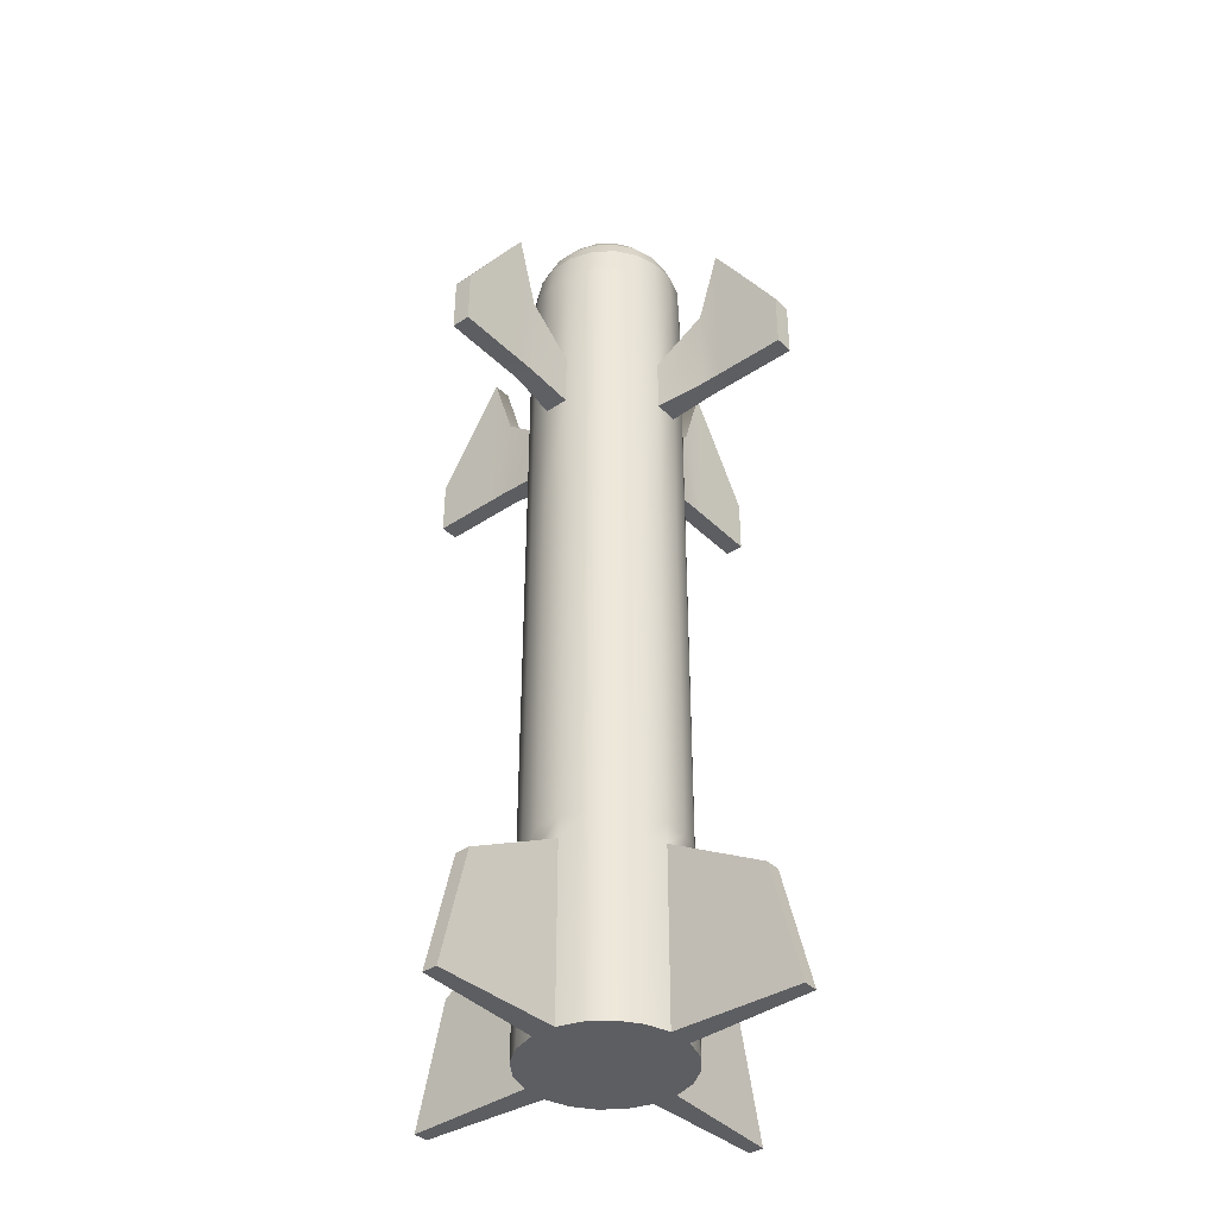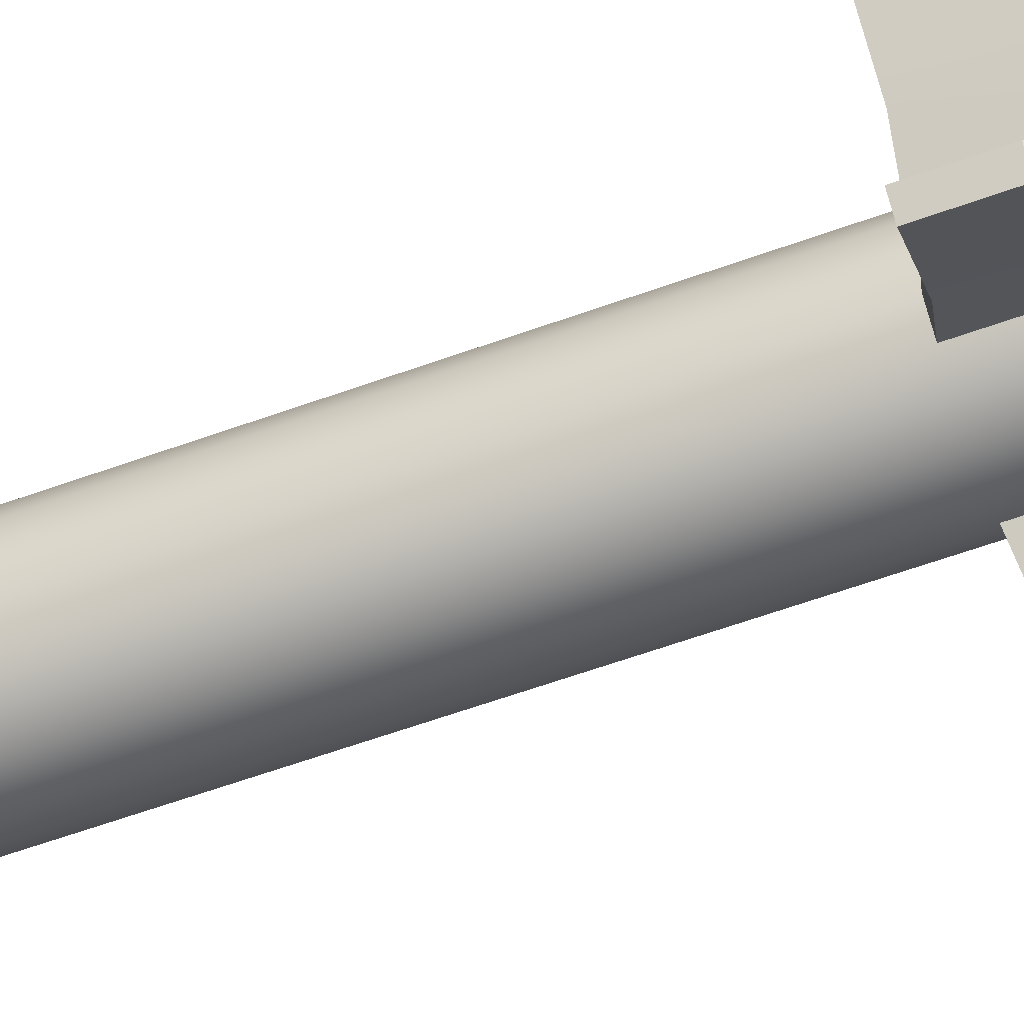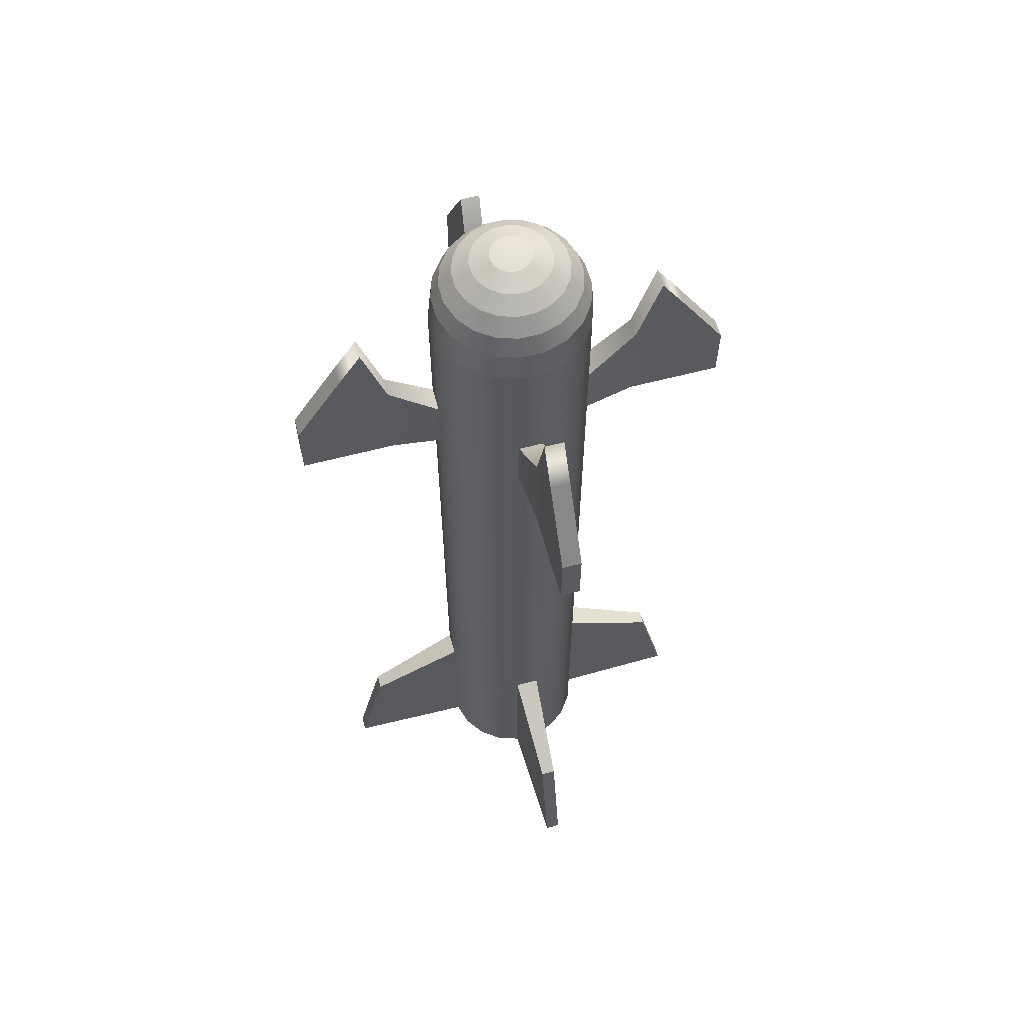
<metadata>
{"format":"obj","ext":"obj","renderer":"f3d","projection":"perspective","resolution":1024,"background":"white","views":[{"elev":-39.0,"azim":-5.2,"up":"+Y"},{"elev":-63.7,"azim":109.8,"up":"+Z"},{"elev":60.7,"azim":-60.1,"up":"+Y"}]}
</metadata>
<code>
g default
v 0.6701 2.136 -0.468
v 1.637 2.192 -1.502
v 0.6701 2.718 -0.468
v 1.637 2.781 -1.502
v 0.494 2.718 -0.6442
v 1.502 2.781 -1.637
v 0.494 2.136 -0.6442
v 1.502 2.192 -1.637
v 1.17 3.525 -1.306
v 1.17 2.192 -1.306
v 1.306 2.192 -1.17
v 1.306 3.525 -1.17
v 0.8389 3.146 -0.9741
v 0.8389 2.192 -0.9741
v 0.9742 2.192 -0.8388
v 0.9742 3.146 -0.8388
v 1.003 3.893 -1.138
v 0.9902 2.192 -1.125
v 1.125 2.192 -0.9901
v 1.138 3.893 -1.003
v 0.494 2.136 0.6442
v 1.57 2.192 1.611
v 0.494 2.718 0.6442
v 1.57 2.781 1.611
v 0.6701 2.718 0.468
v 1.705 2.781 1.476
v 0.6701 2.136 0.468
v 1.705 2.192 1.476
v 1.374 3.525 1.144
v 1.374 2.192 1.144
v 1.239 2.192 1.28
v 1.239 3.525 1.28
v 1.043 3.146 0.813
v 1.043 2.192 0.813
v 0.9073 2.192 0.9482
v 0.9073 3.146 0.9482
v 1.206 3.893 0.9767
v 1.194 2.192 0.9642
v 1.059 2.192 1.099
v 1.071 3.893 1.112
v 1.544 -4.878 -1.409
v 1.437 -4.878 -1.516
v 1.335 -3.654 -1.201
v 1.228 -3.654 -1.307
v 0.6701 -3.081 -0.468
v 0.494 -3.081 -0.6442
v 0.6701 -4.872 -0.468
v 0.494 -4.872 -0.6442
v 1.437 -4.878 1.549
v 1.544 -4.878 1.442
v 1.228 -3.654 1.34
v 1.335 -3.654 1.233
v 0.494 -3.081 0.6442
v 0.6701 -3.081 0.468
v 0.494 -4.872 0.6442
v 0.6701 -4.872 0.468
v -1.415 -4.878 -1.516
v -1.522 -4.878 -1.409
v -1.206 -3.654 -1.307
v -1.313 -3.654 -1.201
v -0.4421 -3.081 -0.6442
v -0.6183 -3.081 -0.468
v -0.4421 -4.872 -0.6442
v -0.6183 -4.872 -0.468
v -1.522 -4.878 1.442
v -1.415 -4.878 1.549
v -1.313 -3.654 1.233
v -1.206 -3.654 1.34
v -0.6183 -3.081 0.468
v -0.4421 -3.081 0.6442
v -0.6183 -4.872 0.468
v -0.4421 -4.872 0.6442
v 0.7832 3.973 -0.2461
v 0.6701 3.973 -0.468
v 0.494 3.973 -0.6442
v 0.272 3.973 -0.7573
v 0.02591 3.973 -0.7963
v -0.2202 3.973 -0.7573
v -0.4421 3.973 -0.6442
v -0.6183 3.973 -0.468
v -0.7314 3.973 -0.2461
v -0.7704 3.973 0
v -0.7314 3.973 0.2461
v -0.6183 3.973 0.468
v -0.4421 3.973 0.6442
v -0.2202 3.973 0.7573
v 0.02591 3.973 0.7963
v 0.272 3.973 0.7573
v 0.494 3.973 0.6442
v 0.6701 3.973 0.468
v 0.7832 3.973 0.2461
v 0.8222 3.973 0
v 0.772 4.274 -0.2377
v 0.6627 4.274 -0.4521
v 0.4926 4.274 -0.6223
v 0.2781 4.274 -0.7315
v 0.04046 4.274 -0.7692
v -0.1972 4.274 -0.7315
v -0.4116 4.274 -0.6223
v -0.5818 4.274 -0.4521
v -0.6911 4.274 -0.2377
v -0.7287 4.274 0
v -0.6911 4.274 0.2377
v -0.5818 4.274 0.4521
v -0.4116 4.274 0.6223
v -0.1972 4.274 0.7315
v 0.04046 4.274 0.7692
v 0.2781 4.274 0.7315
v 0.4926 4.274 0.6223
v 0.6627 4.274 0.4521
v 0.772 4.274 0.2377
v 0.8096 4.274 0
v 0.6963 4.466 -0.2131
v 0.5984 4.466 -0.4053
v 0.4458 4.466 -0.5579
v 0.2536 4.466 -0.6559
v 0.04046 4.466 -0.6896
v -0.1726 4.466 -0.6559
v -0.3649 4.466 -0.5579
v -0.5174 4.466 -0.4053
v -0.6154 4.466 -0.2131
v -0.6491 4.466 0
v -0.6154 4.466 0.2131
v -0.5174 4.466 0.4053
v -0.3649 4.466 0.5579
v -0.1726 4.466 0.6559
v 0.04046 4.466 0.6896
v 0.2536 4.466 0.6559
v 0.4458 4.466 0.5579
v 0.5984 4.466 0.4053
v 0.6963 4.466 0.2131
v 0.7301 4.466 0
v 0.576 4.631 -0.174
v 0.496 4.631 -0.331
v 0.3714 4.631 -0.4555
v 0.2145 4.631 -0.5355
v 0.04046 4.631 -0.5631
v -0.1335 4.631 -0.5355
v -0.2905 4.631 -0.4555
v -0.4151 4.631 -0.331
v -0.495 4.631 -0.174
v -0.5226 4.631 0
v -0.495 4.631 0.174
v -0.4151 4.631 0.331
v -0.2905 4.631 0.4555
v -0.1335 4.631 0.5355
v 0.04046 4.631 0.5631
v 0.2145 4.631 0.5355
v 0.3714 4.631 0.4555
v 0.496 4.631 0.331
v 0.576 4.631 0.174
v 0.6035 4.631 0
v 0.4191 4.758 -0.123
v 0.3626 4.758 -0.234
v 0.2745 4.758 -0.3221
v 0.1635 4.758 -0.3787
v 0.04046 4.758 -0.3981
v -0.08257 4.758 -0.3787
v -0.1936 4.758 -0.3221
v -0.2816 4.758 -0.234
v -0.3382 4.758 -0.123
v -0.3577 4.758 0
v -0.3382 4.758 0.123
v -0.2816 4.758 0.234
v -0.1936 4.758 0.3221
v -0.08257 4.758 0.3787
v 0.04046 4.758 0.3981
v 0.1635 4.758 0.3787
v 0.2745 4.758 0.3221
v 0.3626 4.758 0.234
v 0.4191 4.758 0.123
v 0.4386 4.758 0
v 0.2365 4.837 -0.06369
v 0.2072 4.837 -0.1211
v 0.1616 4.837 -0.1667
v 0.1041 4.837 -0.196
v 0.04046 4.837 -0.2061
v -0.02323 4.837 -0.196
v -0.08068 4.837 -0.1667
v -0.1263 4.837 -0.1211
v -0.1555 4.837 -0.06369
v -0.1656 4.837 0
v -0.1555 4.837 0.06369
v -0.1263 4.837 0.1211
v -0.08068 4.837 0.1667
v -0.02323 4.837 0.196
v 0.04046 4.837 0.2061
v 0.1041 4.837 0.196
v 0.1616 4.837 0.1667
v 0.2072 4.837 0.1211
v 0.2365 4.837 0.06369
v 0.2466 4.837 0
v 0.04046 4.864 0
v 0.7832 -4.872 -0.2461
v 0.272 -4.872 -0.7573
v 0.02591 -4.872 -0.7963
v -0.2202 -4.872 -0.7573
v -0.7314 -4.872 -0.2461
v -0.7704 -4.872 0
v -0.7314 -4.872 0.2461
v -0.2202 -4.872 0.7573
v 0.02591 -4.872 0.7963
v 0.272 -4.872 0.7573
v 0.7832 -4.872 0.2461
v 0.8222 -4.872 0
v 0.02591 -4.872 0
v 0.02591 3.973 0
v 0.7832 -3.081 -0.2461
v 0.8222 -3.081 0
v 0.7832 -3.081 0.2461
v 0.272 -3.081 0.7573
v 0.02591 -3.081 0.7963
v -0.2202 -3.081 0.7573
v -0.7314 -3.081 0.2461
v -0.7704 -3.081 0
v -0.7314 -3.081 -0.2461
v -0.2202 -3.081 -0.7573
v 0.02591 -3.081 -0.7963
v 0.272 -3.081 -0.7573
v 0.7832 2.136 0.2461
v 0.272 2.136 0.7573
v 0.02591 2.136 0.7963
v -0.2202 2.136 0.7573
v -0.4421 2.136 0.6442
v -0.6183 2.136 0.468
v -0.7314 2.136 0.2461
v -0.7704 2.136 0
v -0.7314 2.136 -0.2461
v -0.6183 2.136 -0.468
v -0.4421 2.136 -0.6442
v -0.2202 2.136 -0.7573
v 0.02591 2.136 -0.7963
v 0.272 2.136 -0.7573
v 0.7832 2.136 -0.2461
v 0.8222 2.136 0
v -0.7314 2.718 -0.2461
v -0.6183 2.718 -0.468
v -0.4421 2.718 -0.6442
v -0.2202 2.718 -0.7573
v 0.02591 2.718 -0.7963
v 0.272 2.718 -0.7573
v 0.7832 2.718 -0.2461
v 0.8222 2.718 0
v 0.7832 2.718 0.2461
v 0.272 2.718 0.7573
v 0.02591 2.718 0.7963
v -0.2202 2.718 0.7573
v -0.4421 2.718 0.6442
v -0.6183 2.718 0.468
v -0.7314 2.718 0.2461
v -0.7704 2.718 0
v -1.476 2.192 -1.632
v -1.476 2.781 -1.632
v -1.611 2.781 -1.497
v -1.611 2.192 -1.497
v -1.28 3.525 -1.166
v -1.28 2.192 -1.166
v -1.144 2.192 -1.301
v -1.144 3.525 -1.301
v -0.9481 3.146 -0.8343
v -0.9481 2.192 -0.8343
v -0.8128 2.192 -0.9696
v -0.8128 3.146 -0.9696
v -1.112 3.893 -0.9981
v -1.099 2.192 -0.9856
v -0.9641 2.192 -1.121
v -0.9766 3.893 -1.133
v -1.602 2.192 1.509
v -1.602 2.781 1.509
v -1.467 2.781 1.644
v -1.467 2.192 1.644
v -1.135 3.525 1.313
v -1.135 2.192 1.313
v -1.271 2.192 1.177
v -1.271 3.525 1.177
v -0.8039 3.146 0.9812
v -0.8039 2.192 0.9812
v -0.9392 2.192 0.8459
v -0.9392 3.146 0.8459
v -0.9677 3.893 1.145
v -0.9552 2.192 1.132
v -1.09 2.192 0.9972
v -1.103 3.893 1.01
v -0.6183 0.8834 0.468
v -0.7314 0.8834 0.2461
v -0.7704 0.8834 0
v -0.7314 0.8834 -0.2461
v -0.6183 0.8834 -0.468
v -0.4421 0.8834 -0.6442
v -0.2202 0.8834 -0.7573
v 0.02591 0.8834 -0.7963
v 0.272 0.8834 -0.7573
v 0.494 0.8834 -0.6442
v 0.6701 0.8834 -0.468
v 0.7832 0.8834 -0.2461
v 0.8222 0.8834 0
v 0.7832 0.8834 0.2461
v 0.6701 0.8834 0.468
v 0.494 0.8834 0.6442
v 0.272 0.8834 0.7573
v 0.02591 0.8834 0.7963
v -0.2202 0.8834 0.7573
v -0.4421 0.8834 0.6442
v -0.4421 -2.868 -0.6442
v -0.2202 -2.868 -0.7573
v 0.02591 -2.868 -0.7963
v 0.272 -2.868 -0.7573
v 0.494 -2.868 -0.6442
v 0.6701 -2.868 -0.468
v 0.7832 -2.868 -0.2461
v 0.8222 -2.868 0
v 0.7832 -2.868 0.2461
v 0.6701 -2.868 0.468
v 0.494 -2.868 0.6442
v 0.272 -2.868 0.7573
v 0.02591 -2.868 0.7963
v -0.2202 -2.868 0.7573
v -0.4421 -2.868 0.6442
v -0.6183 -2.868 0.468
v -0.7314 -2.868 0.2461
v -0.7704 -2.868 0
v -0.7314 -2.868 -0.2461
v -0.6183 -2.868 -0.468
v -0.6183 -1.225 0.468
v -0.7314 -1.225 0.2461
v -0.7704 -1.225 0
v -0.7314 -1.225 -0.2461
v -0.6183 -1.225 -0.468
v -0.4421 -1.225 -0.6442
v -0.2202 -1.225 -0.7573
v 0.02591 -1.225 -0.7963
v 0.272 -1.225 -0.7573
v 0.494 -1.225 -0.6442
v 0.6701 -1.225 -0.468
v 0.7832 -1.225 -0.2461
v 0.8222 -1.225 0
v 0.7832 -1.225 0.2461
v 0.6701 -1.225 0.468
v 0.494 -1.225 0.6442
v 0.272 -1.225 0.7573
v 0.02591 -1.225 0.7963
v -0.2202 -1.225 0.7573
v -0.4421 -1.225 0.6442
v -0.4421 -0.2175 0.6442
v -0.6183 -0.2175 0.468
v -0.7314 -0.2175 0.2461
v -0.7704 -0.2175 0
v -0.7314 -0.2175 -0.2461
v -0.6183 -0.2175 -0.468
v -0.4421 -0.2175 -0.6442
v -0.2202 -0.2175 -0.7573
v 0.02591 -0.2175 -0.7963
v 0.272 -0.2175 -0.7573
v 0.494 -0.2175 -0.6442
v 0.6701 -0.2175 -0.468
v 0.7832 -0.2175 -0.2461
v 0.8222 -0.2175 0
v 0.7832 -0.2175 0.2461
v 0.6701 -0.2175 0.468
v 0.494 -0.2175 0.6442
v 0.272 -0.2175 0.7573
v 0.02591 -0.2175 0.7963
v -0.2202 -0.2175 0.7573
g misairu4:initialShadingGrouppolySurface6
f 1 15 16 3
f 3 16 13 5
f 5 13 14 7
f 7 14 15 1
f 2 8 6 4
f 7 1 3 5
f 9 6 8 10
f 11 10 8 2
f 12 11 2 4
f 9 12 4 6
f 13 17 18 14
f 15 14 18 19
f 16 15 19 20
f 13 16 20 17
f 17 9 10 18
f 19 18 10 11
f 20 19 11 12
f 17 20 12 9
f 21 35 36 23
f 23 36 33 25
f 25 33 34 27
f 27 34 35 21
f 22 28 26 24
f 27 21 23 25
f 29 26 28 30
f 31 30 28 22
f 32 31 22 24
f 29 32 24 26
f 33 37 38 34
f 35 34 38 39
f 36 35 39 40
f 33 36 40 37
f 37 29 30 38
f 39 38 30 31
f 40 39 31 32
f 37 40 32 29
f 41 42 44 43
f 43 44 46 45
f 45 46 48 47
f 47 48 42 41
f 42 48 46 44
f 47 41 43 45
f 49 50 52 51
f 51 52 54 53
f 53 54 56 55
f 55 56 50 49
f 50 56 54 52
f 55 49 51 53
f 57 58 60 59
f 59 60 62 61
f 61 62 64 63
f 63 64 58 57
f 58 64 62 60
f 63 57 59 61
f 65 66 68 67
f 67 68 70 69
f 69 70 72 71
f 71 72 66 65
f 66 72 70 68
f 71 65 67 69
f 73 74 94 93
f 74 75 95 94
f 75 76 96 95
f 76 77 97 96
f 77 78 98 97
f 78 79 99 98
f 79 80 100 99
f 80 81 101 100
f 81 82 102 101
f 82 83 103 102
f 83 84 104 103
f 84 85 105 104
f 85 86 106 105
f 86 87 107 106
f 87 88 108 107
f 88 89 109 108
f 89 90 110 109
f 90 91 111 110
f 91 92 112 111
f 92 73 93 112
f 93 94 114 113
f 94 95 115 114
f 95 96 116 115
f 96 97 117 116
f 97 98 118 117
f 98 99 119 118
f 99 100 120 119
f 100 101 121 120
f 101 102 122 121
f 102 103 123 122
f 103 104 124 123
f 104 105 125 124
f 105 106 126 125
f 106 107 127 126
f 107 108 128 127
f 108 109 129 128
f 109 110 130 129
f 110 111 131 130
f 111 112 132 131
f 112 93 113 132
f 113 114 134 133
f 114 115 135 134
f 115 116 136 135
f 116 117 137 136
f 117 118 138 137
f 118 119 139 138
f 119 120 140 139
f 120 121 141 140
f 121 122 142 141
f 122 123 143 142
f 123 124 144 143
f 124 125 145 144
f 125 126 146 145
f 126 127 147 146
f 127 128 148 147
f 128 129 149 148
f 129 130 150 149
f 130 131 151 150
f 131 132 152 151
f 132 113 133 152
f 133 134 154 153
f 134 135 155 154
f 135 136 156 155
f 136 137 157 156
f 137 138 158 157
f 138 139 159 158
f 139 140 160 159
f 140 141 161 160
f 141 142 162 161
f 142 143 163 162
f 143 144 164 163
f 144 145 165 164
f 145 146 166 165
f 146 147 167 166
f 147 148 168 167
f 148 149 169 168
f 149 150 170 169
f 150 151 171 170
f 151 152 172 171
f 152 133 153 172
f 153 154 174 173
f 154 155 175 174
f 155 156 176 175
f 156 157 177 176
f 157 158 178 177
f 158 159 179 178
f 159 160 180 179
f 160 161 181 180
f 161 162 182 181
f 162 163 183 182
f 163 164 184 183
f 164 165 185 184
f 165 166 186 185
f 166 167 187 186
f 167 168 188 187
f 168 169 189 188
f 169 170 190 189
f 170 171 191 190
f 171 172 192 191
f 172 153 173 192
f 173 174 193
f 174 175 193
f 175 176 193
f 176 177 193
f 177 178 193
f 178 179 193
f 179 180 193
f 180 181 193
f 181 182 193
f 182 183 193
f 183 184 193
f 184 185 193
f 185 186 193
f 186 187 193
f 187 188 193
f 188 189 193
f 189 190 193
f 190 191 193
f 191 192 193
f 192 173 193
f 194 47 45 208
f 47 48 46 45
f 48 195 219 46
f 195 196 218 219
f 196 197 217 218
f 197 63 61 217
f 63 64 62 61
f 64 198 216 62
f 198 199 215 216
f 199 200 214 215
f 200 71 69 214
f 71 72 70 69
f 72 201 213 70
f 201 202 212 213
f 202 203 211 212
f 203 55 53 211
f 55 56 54 53
f 56 204 210 54
f 204 205 209 210
f 205 194 208 209
f 47 194 206
f 48 47 206
f 195 48 206
f 196 195 206
f 197 196 206
f 63 197 206
f 64 63 206
f 198 64 206
f 199 198 206
f 200 199 206
f 71 200 206
f 72 71 206
f 201 72 206
f 202 201 206
f 203 202 206
f 55 203 206
f 56 55 206
f 204 56 206
f 205 204 206
f 194 205 206
f 73 74 207
f 74 75 207
f 75 76 207
f 76 77 207
f 77 78 207
f 78 79 207
f 79 80 207
f 80 81 207
f 81 82 207
f 82 83 207
f 83 84 207
f 84 85 207
f 85 86 207
f 86 87 207
f 87 88 207
f 88 89 207
f 89 90 207
f 90 91 207
f 91 92 207
f 92 73 207
f 208 45 309 310
f 209 208 310 311
f 210 209 311 312
f 54 210 312 313
f 53 54 313 314
f 211 53 314 315
f 212 211 315 316
f 213 212 316 317
f 70 213 317 318
f 69 70 318 319
f 214 69 319 320
f 215 214 320 321
f 216 215 321 322
f 62 216 322 323
f 61 62 323 304
f 217 61 304 305
f 218 217 305 306
f 219 218 306 307
f 46 219 307 308
f 45 46 308 309
f 27 220 244 25
f 21 27 25 23
f 221 21 23 245
f 222 221 245 246
f 223 222 246 247
f 224 223 247 248
f 225 224 248 249
f 226 225 249 250
f 227 226 250 251
f 228 227 251 236
f 229 228 236 237
f 230 229 237 238
f 231 230 238 239
f 232 231 239 240
f 233 232 240 241
f 7 233 241 5
f 1 7 5 3
f 234 1 3 242
f 235 234 242 243
f 220 235 243 244
f 237 236 81 80
f 238 237 80 79
f 239 238 79 78
f 240 239 78 77
f 241 240 77 76
f 5 241 76 75
f 3 5 75 74
f 242 3 74 73
f 243 242 73 92
f 244 243 92 91
f 25 244 91 90
f 23 25 90 89
f 245 23 89 88
f 246 245 88 87
f 247 246 87 86
f 248 247 86 85
f 249 248 85 84
f 250 249 84 83
f 251 250 83 82
f 236 251 82 81
f 230 262 263 238
f 238 263 260 237
f 237 260 261 229
f 229 261 262 230
f 252 255 254 253
f 229 230 238 237
f 256 254 255 257
f 258 257 255 252
f 259 258 252 253
f 256 259 253 254
f 260 264 265 261
f 262 261 265 266
f 263 262 266 267
f 260 263 267 264
f 264 256 257 265
f 266 265 257 258
f 267 266 258 259
f 264 267 259 256
f 225 278 279 249
f 249 279 276 248
f 248 276 277 224
f 224 277 278 225
f 268 271 270 269
f 224 225 249 248
f 272 270 271 273
f 274 273 271 268
f 275 274 268 269
f 272 275 269 270
f 276 280 281 277
f 278 277 281 282
f 279 278 282 283
f 276 279 283 280
f 280 272 273 281
f 282 281 273 274
f 283 282 274 275
f 280 283 275 272
f 285 284 225 226
f 286 285 226 227
f 287 286 227 228
f 288 287 228 229
f 289 288 229 230
f 290 289 230 231
f 291 290 231 232
f 292 291 232 233
f 293 292 233 7
f 294 293 7 1
f 295 294 1 234
f 296 295 234 235
f 297 296 235 220
f 298 297 220 27
f 299 298 27 21
f 300 299 21 221
f 301 300 221 222
f 302 301 222 223
f 303 302 223 224
f 284 303 224 225
f 305 304 329 330
f 306 305 330 331
f 307 306 331 332
f 308 307 332 333
f 309 308 333 334
f 310 309 334 335
f 311 310 335 336
f 312 311 336 337
f 313 312 337 338
f 314 313 338 339
f 315 314 339 340
f 316 315 340 341
f 317 316 341 342
f 318 317 342 343
f 319 318 343 324
f 320 319 324 325
f 321 320 325 326
f 322 321 326 327
f 323 322 327 328
f 304 323 328 329
f 325 324 345 346
f 326 325 346 347
f 327 326 347 348
f 328 327 348 349
f 329 328 349 350
f 330 329 350 351
f 331 330 351 352
f 332 331 352 353
f 333 332 353 354
f 334 333 354 355
f 335 334 355 356
f 336 335 356 357
f 337 336 357 358
f 338 337 358 359
f 339 338 359 360
f 340 339 360 361
f 341 340 361 362
f 342 341 362 363
f 343 342 363 344
f 324 343 344 345
f 345 344 303 284
f 346 345 284 285
f 347 346 285 286
f 348 347 286 287
f 349 348 287 288
f 350 349 288 289
f 351 350 289 290
f 352 351 290 291
f 353 352 291 292
f 354 353 292 293
f 355 354 293 294
f 356 355 294 295
f 357 356 295 296
f 358 357 296 297
f 359 358 297 298
f 360 359 298 299
f 361 360 299 300
f 362 361 300 301
f 363 362 301 302
f 344 363 302 303

</code>
